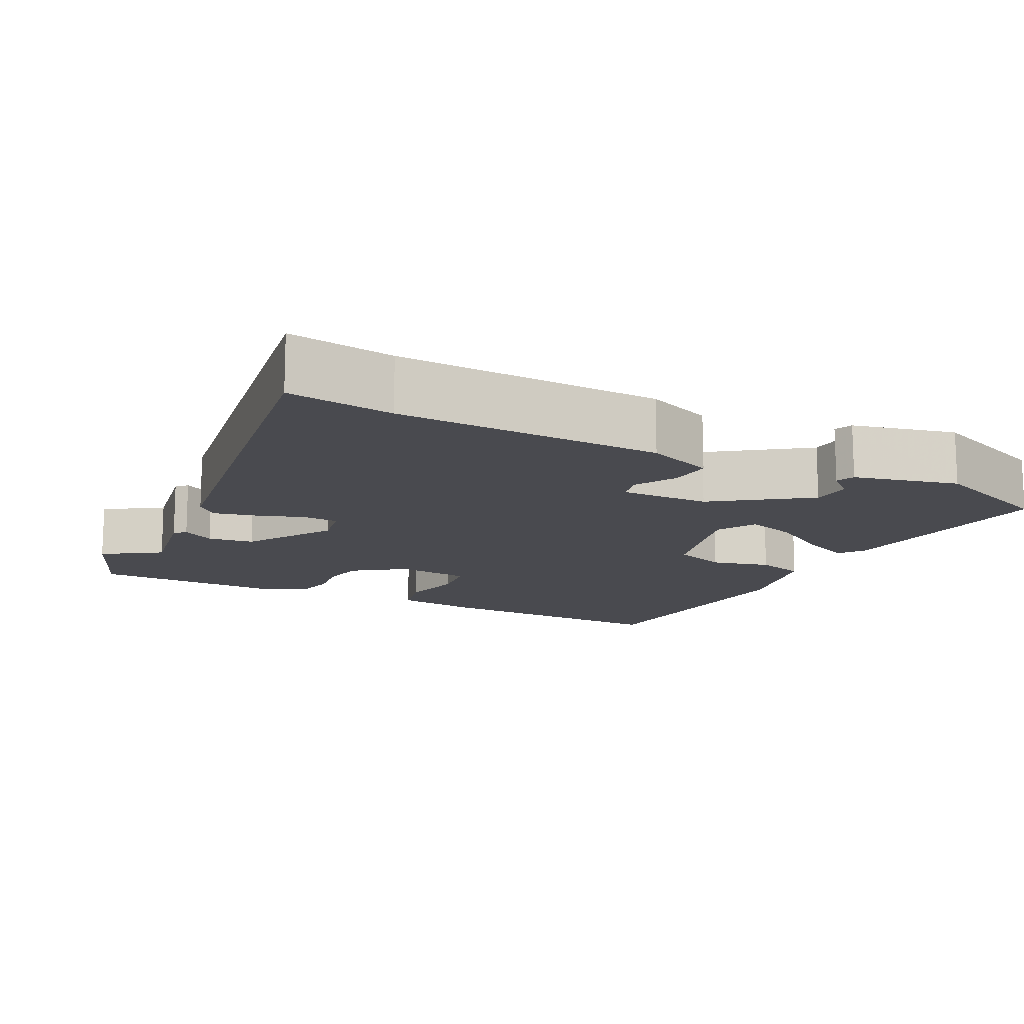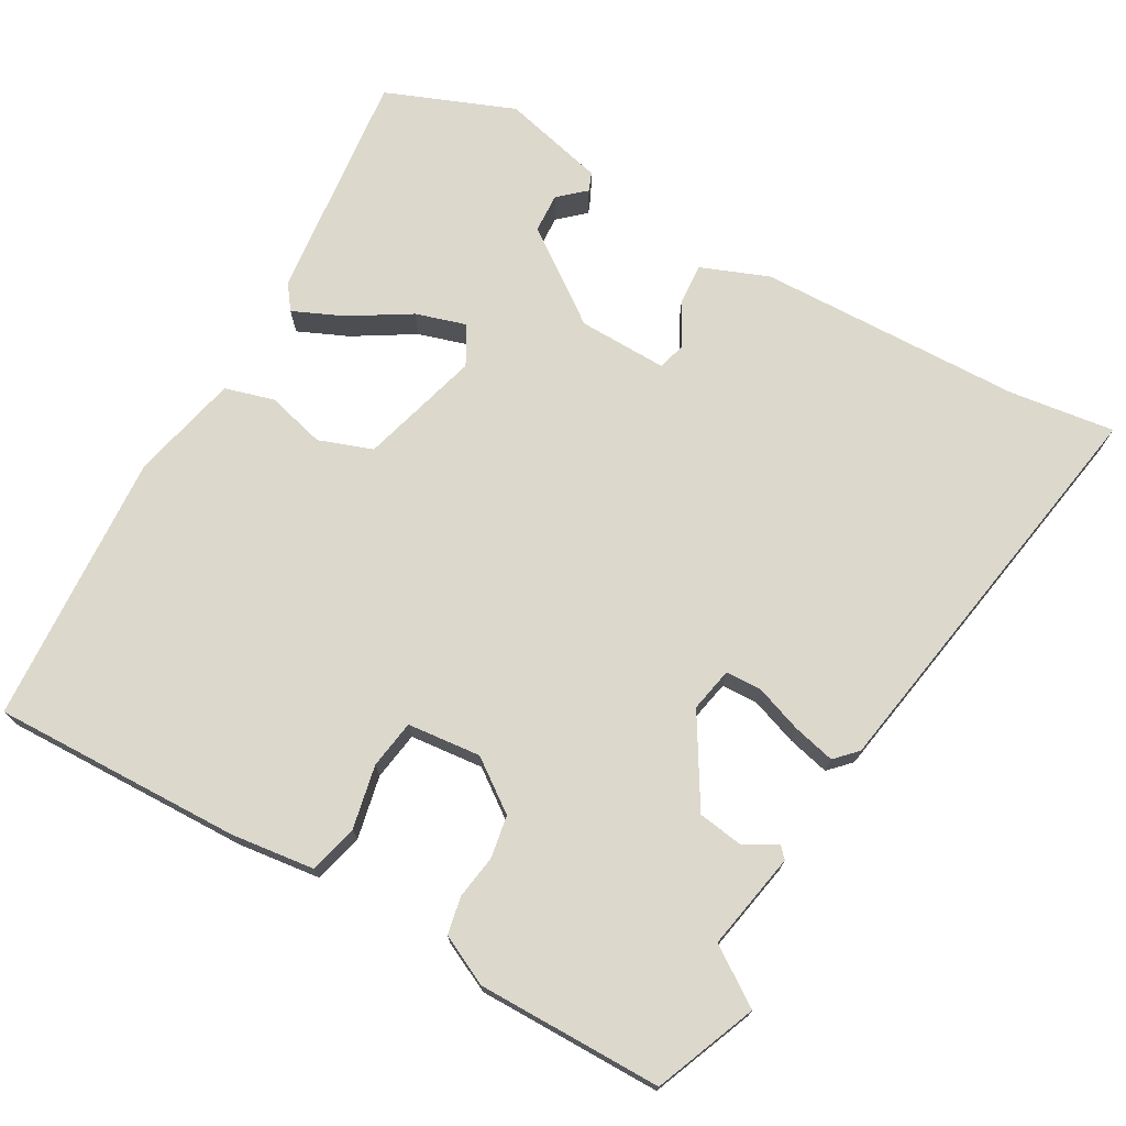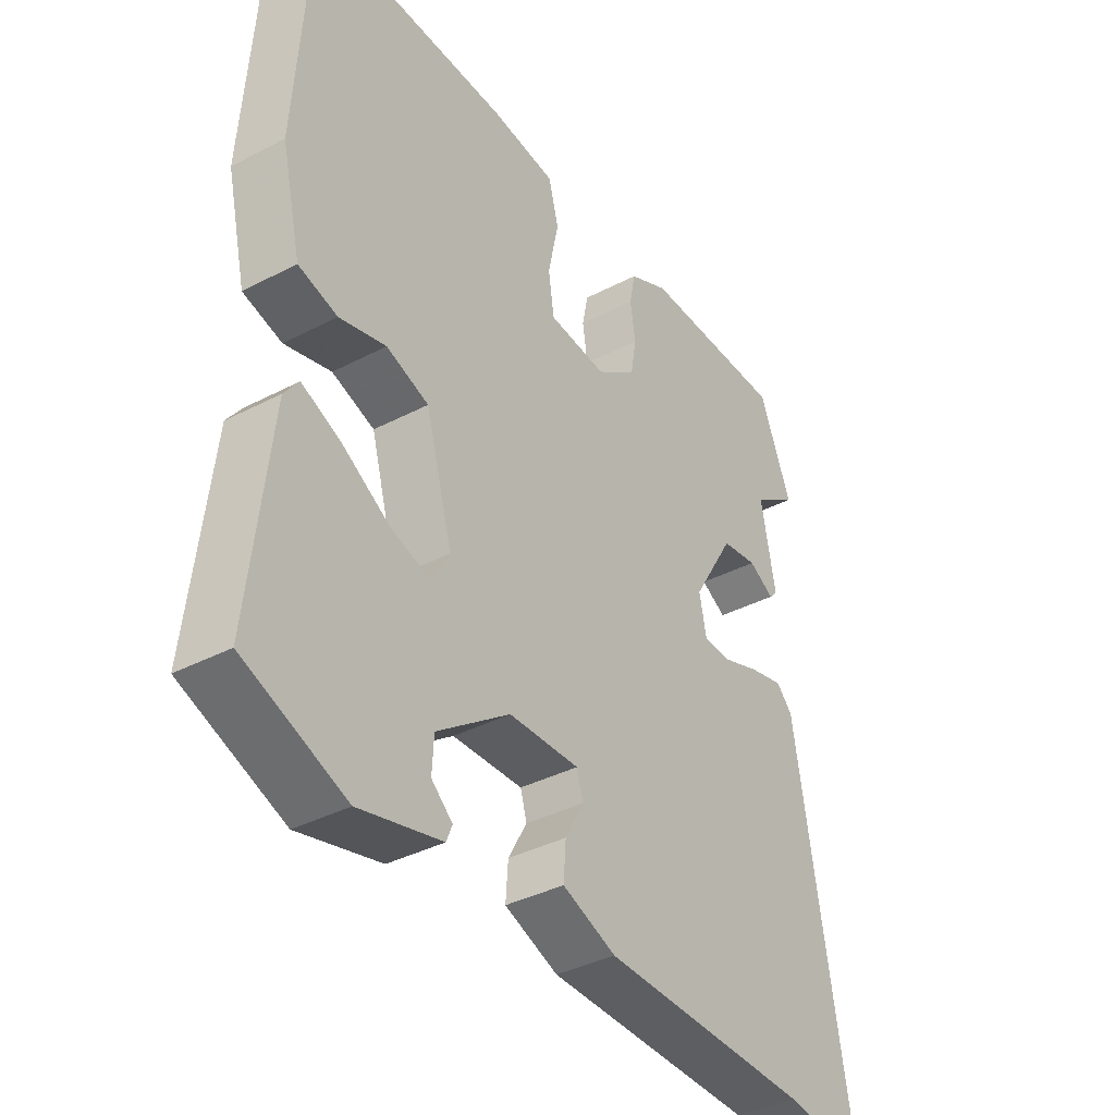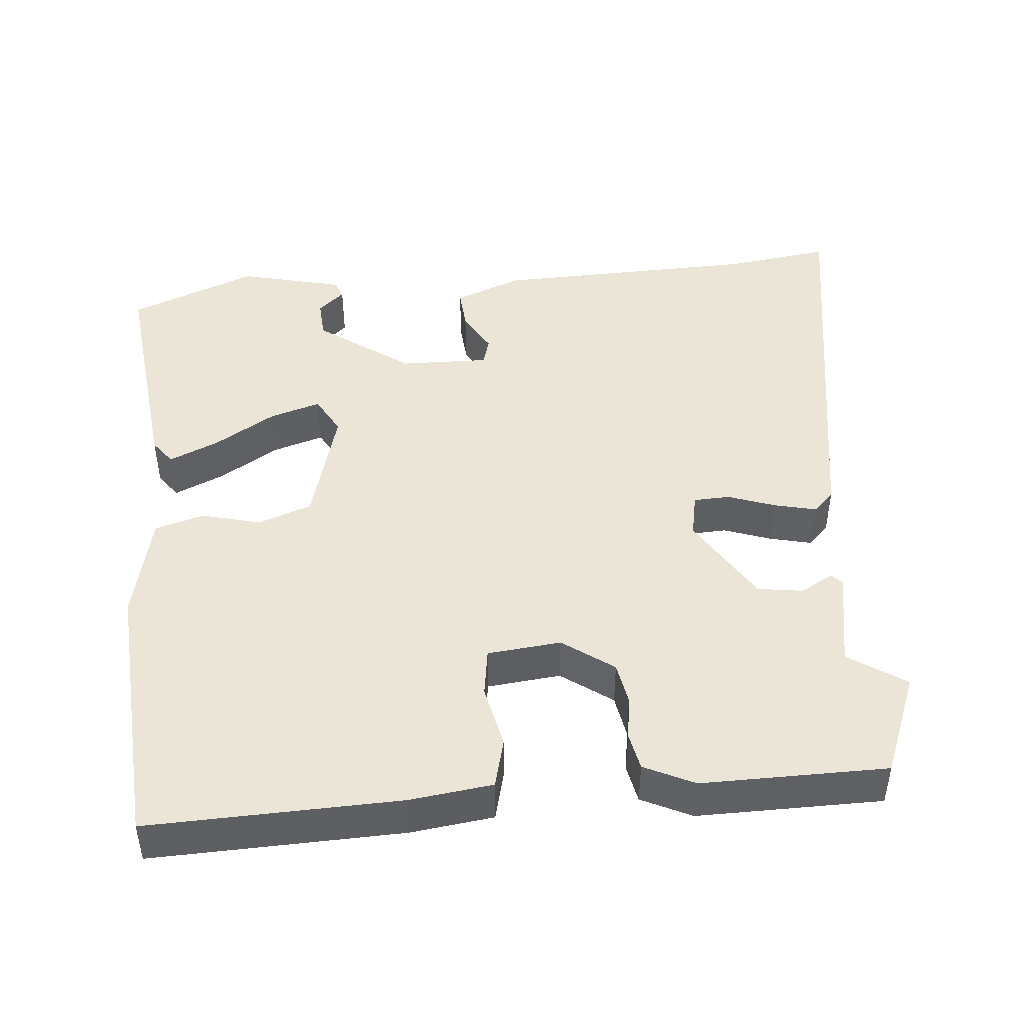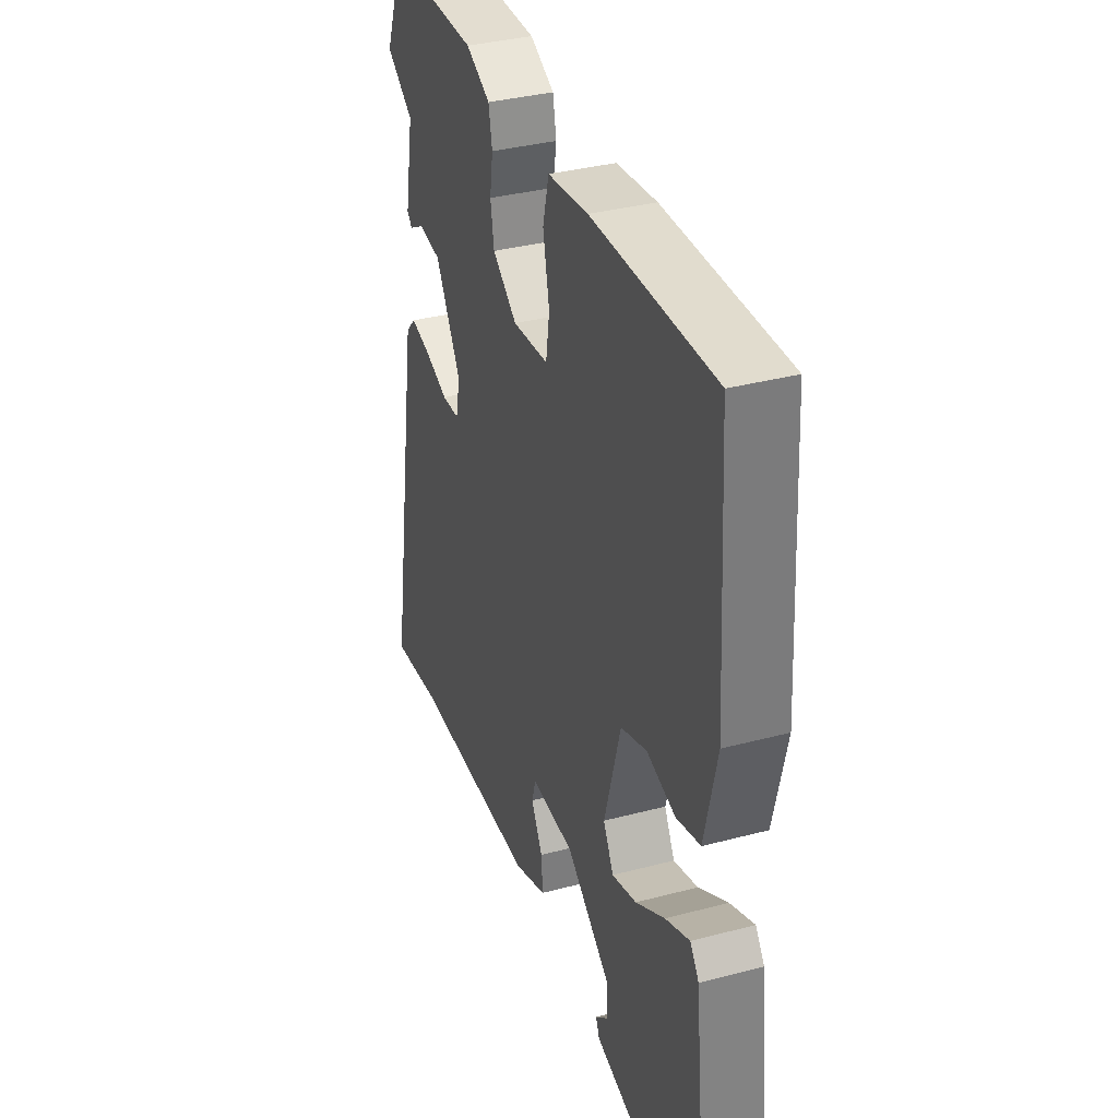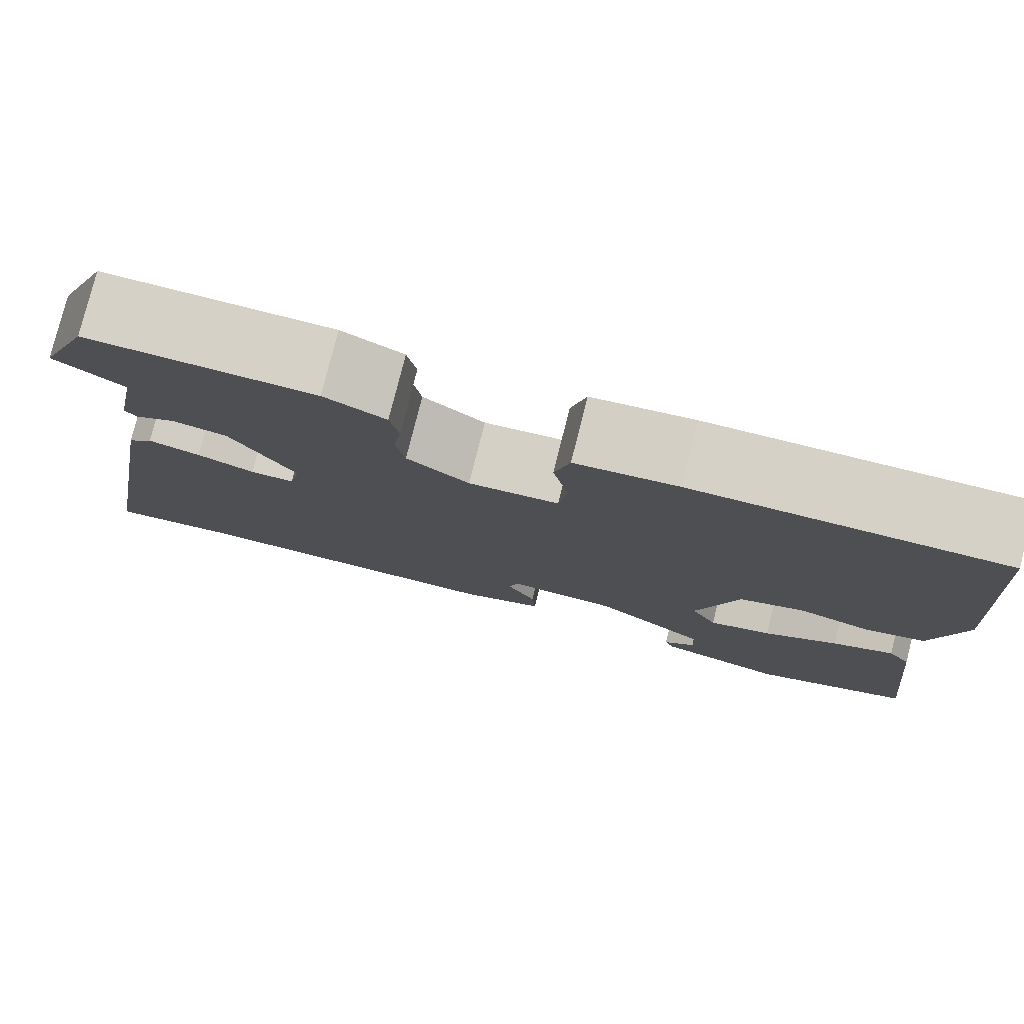
<metadata>
{"format":"obj","ext":"obj","renderer":"f3d","projection":"perspective","resolution":1024,"background":"white","views":[{"elev":-13.6,"azim":152.6,"up":"+Y"},{"elev":72.7,"azim":29.5,"up":"+Y"},{"elev":-37.7,"azim":-56.3,"up":"+Z"},{"elev":45.6,"azim":-5.3,"up":"+Y"},{"elev":35.7,"azim":-109.2,"up":"+Z"},{"elev":78.9,"azim":-165.8,"up":"+Z"}]}
</metadata>
<code>
v -0.477 0.07 0.541
v -0.137 0.07 0.532
v -0.024 0.07 0.518
v -0.007 0.07 0.451
v -0.025 0.07 0.365
v -0.015 0.07 0.299
v 0.085 0.07 0.289
v 0.154 0.07 0.339
v 0.164 0.07 0.397
v 0.155 0.07 0.456
v 0.165 0.07 0.507
v 0.233 0.07 0.54
v 0.484 0.07 0.539
v 0.54 0.07 0.401
v 0.463 0.07 0.349
v 0.488 0.07 0.216
v 0.474 0.07 0.201
v 0.43 0.07 0.226
v 0.368 0.07 0.217
v 0.296 0.07 0.097
v 0.308 0.07 0.037
v 0.357 0.07 0.035
v 0.421 0.07 0.058
v 0.479 0.07 0.072
v 0.507 0.07 0.043
v 0.6 0.07 -0.513
v 0.457 0.07 -0.494
v 0.096 0.07 -0.485
v 0.004 0.07 -0.449
v 0.008 0.07 -0.392
v 0.04 0.07 -0.334
v 0.029 0.07 -0.296
v -0.092 0.07 -0.299
v -0.217 0.07 -0.39
v -0.22 0.07 -0.444
v -0.184 0.07 -0.476
v -0.194 0.07 -0.501
v -0.335 0.07 -0.536
v -0.509 0.07 -0.467
v -0.474 0.07 -0.152
v -0.449 0.07 -0.118
v -0.381 0.07 -0.148
v -0.299 0.07 -0.198
v -0.23 0.07 -0.219
v -0.201 0.07 -0.166
v -0.247 0.07 -0.002
v -0.32 0.07 0.024
v -0.4 0.07 0.003
v -0.467 0.07 0.022
v -0.501 0.07 0.169
v -0.477 0 0.541
v -0.137 0 0.532
v -0.024 0 0.518
v -0.007 0 0.451
v -0.025 0 0.365
v -0.015 0 0.299
v 0.085 0 0.289
v 0.154 0 0.339
v 0.164 0 0.397
v 0.155 0 0.456
v 0.165 0 0.507
v 0.233 0 0.54
v 0.484 0 0.539
v 0.54 0 0.401
v 0.463 0 0.349
v 0.488 0 0.216
v 0.474 0 0.201
v 0.43 0 0.226
v 0.368 0 0.217
v 0.296 0 0.097
v 0.308 0 0.037
v 0.357 0 0.035
v 0.421 0 0.058
v 0.479 0 0.072
v 0.507 0 0.043
v 0.6 0 -0.513
v 0.457 0 -0.494
v 0.096 0 -0.485
v 0.004 0 -0.449
v 0.008 0 -0.392
v 0.04 0 -0.334
v 0.029 0 -0.296
v -0.092 0 -0.299
v -0.217 0 -0.39
v -0.22 0 -0.444
v -0.184 0 -0.476
v -0.194 0 -0.501
v -0.335 0 -0.536
v -0.509 0 -0.467
v -0.474 0 -0.152
v -0.449 0 -0.118
v -0.381 0 -0.148
v -0.299 0 -0.198
v -0.23 0 -0.219
v -0.201 0 -0.166
v -0.247 0 -0.002
v -0.32 0 0.024
v -0.4 0 0.003
v -0.467 0 0.022
v -0.501 0 0.169
f 47 48 49 50
f 46 47 50 1
f 40 41 42 43
f 40 43 44
f 39 40 44
f 38 39 44
f 35 36 37 38
f 34 35 38 44
f 33 34 44 45
f 28 29 30 31
f 27 28 31 32
f 26 27 32
f 25 26 32
f 22 23 24 25
f 22 25 32 33
f 15 16 17 18
f 15 18 19
f 12 13 14 15
f 12 15 19
f 9 10 11 12
f 8 9 12 19
f 7 8 19 20
f 2 3 4 5
f 46 1 2 5
f 46 5 6
f 21 22 33 45
f 20 21 45 46
f 6 7 20 46
f 100 99 98 97
f 51 100 97 96
f 93 92 91 90
f 94 93 90
f 94 90 89
f 94 89 88
f 88 87 86 85
f 94 88 85 84
f 95 94 84 83
f 81 80 79 78
f 82 81 78 77
f 82 77 76
f 82 76 75
f 75 74 73 72
f 83 82 75 72
f 68 67 66 65
f 69 68 65
f 65 64 63 62
f 69 65 62
f 62 61 60 59
f 69 62 59 58
f 70 69 58 57
f 55 54 53 52
f 55 52 51 96
f 56 55 96
f 95 83 72 71
f 96 95 71 70
f 96 70 57 56
f 1 51 52 2
f 2 52 53 3
f 3 53 54 4
f 4 54 55 5
f 5 55 56 6
f 6 56 57 7
f 7 57 58 8
f 8 58 59 9
f 9 59 60 10
f 10 60 61 11
f 11 61 62 12
f 12 62 63 13
f 13 63 64 14
f 14 64 65 15
f 15 65 66 16
f 16 66 67 17
f 17 67 68 18
f 18 68 69 19
f 19 69 70 20
f 20 70 71 21
f 21 71 72 22
f 22 72 73 23
f 23 73 74 24
f 24 74 75 25
f 25 75 76 26
f 26 76 77 27
f 27 77 78 28
f 28 78 79 29
f 29 79 80 30
f 30 80 81 31
f 31 81 82 32
f 32 82 83 33
f 33 83 84 34
f 34 84 85 35
f 35 85 86 36
f 36 86 87 37
f 37 87 88 38
f 38 88 89 39
f 39 89 90 40
f 40 90 91 41
f 41 91 92 42
f 42 92 93 43
f 43 93 94 44
f 44 94 95 45
f 45 95 96 46
f 46 96 97 47
f 47 97 98 48
f 48 98 99 49
f 49 99 100 50
f 50 100 51 1

</code>
